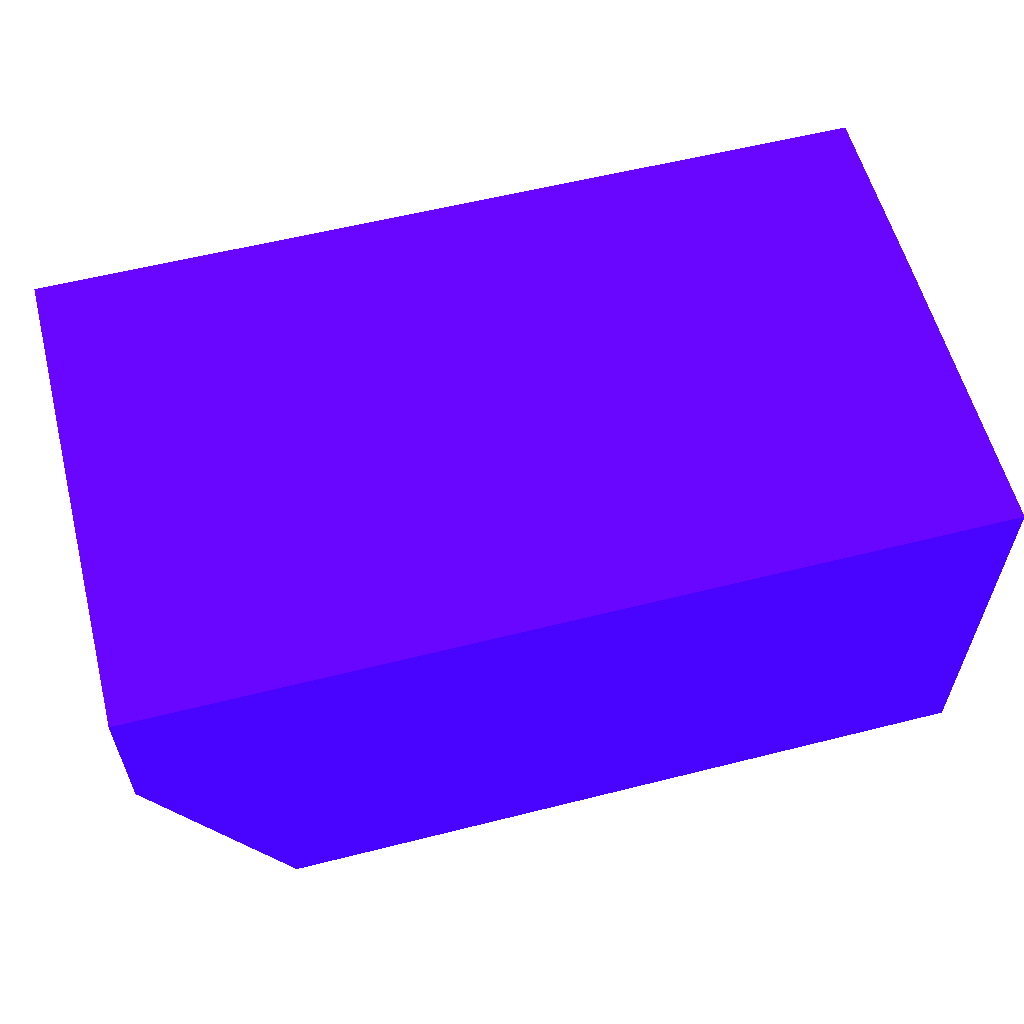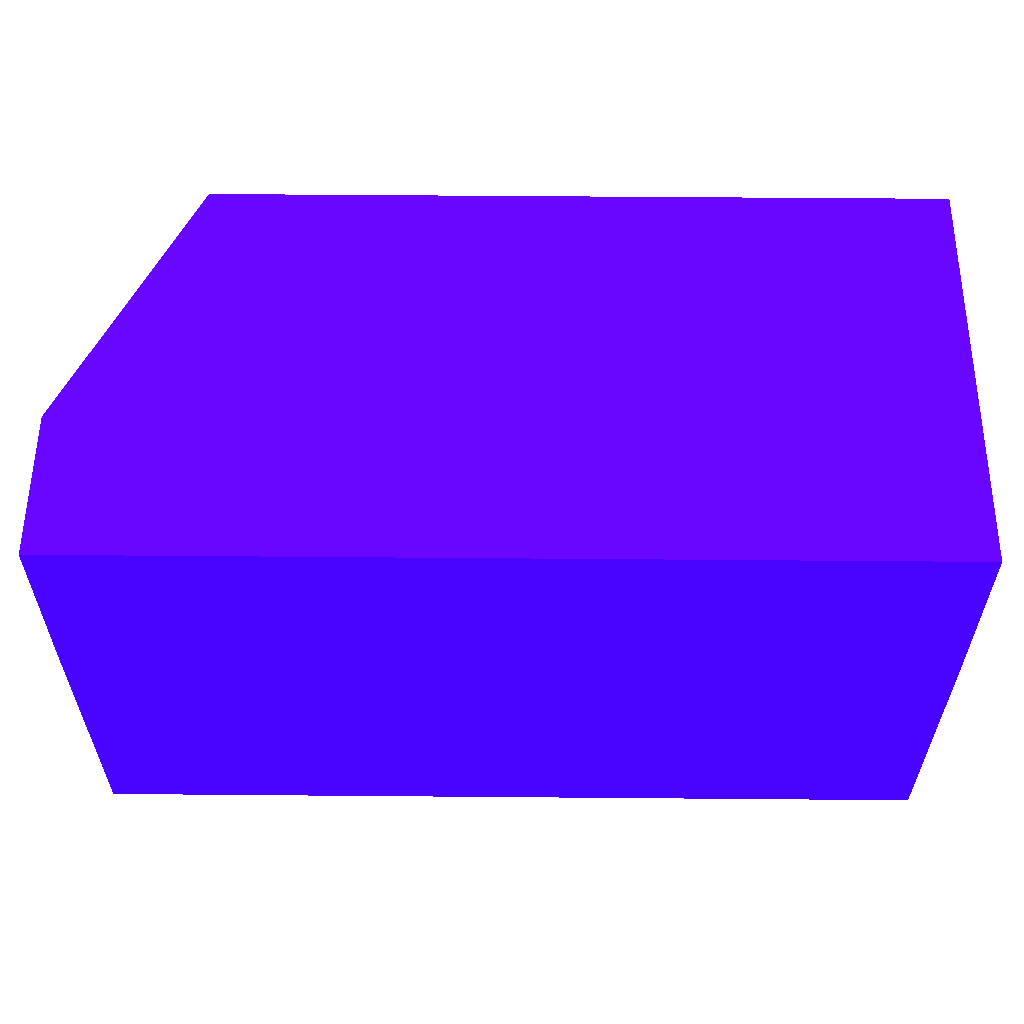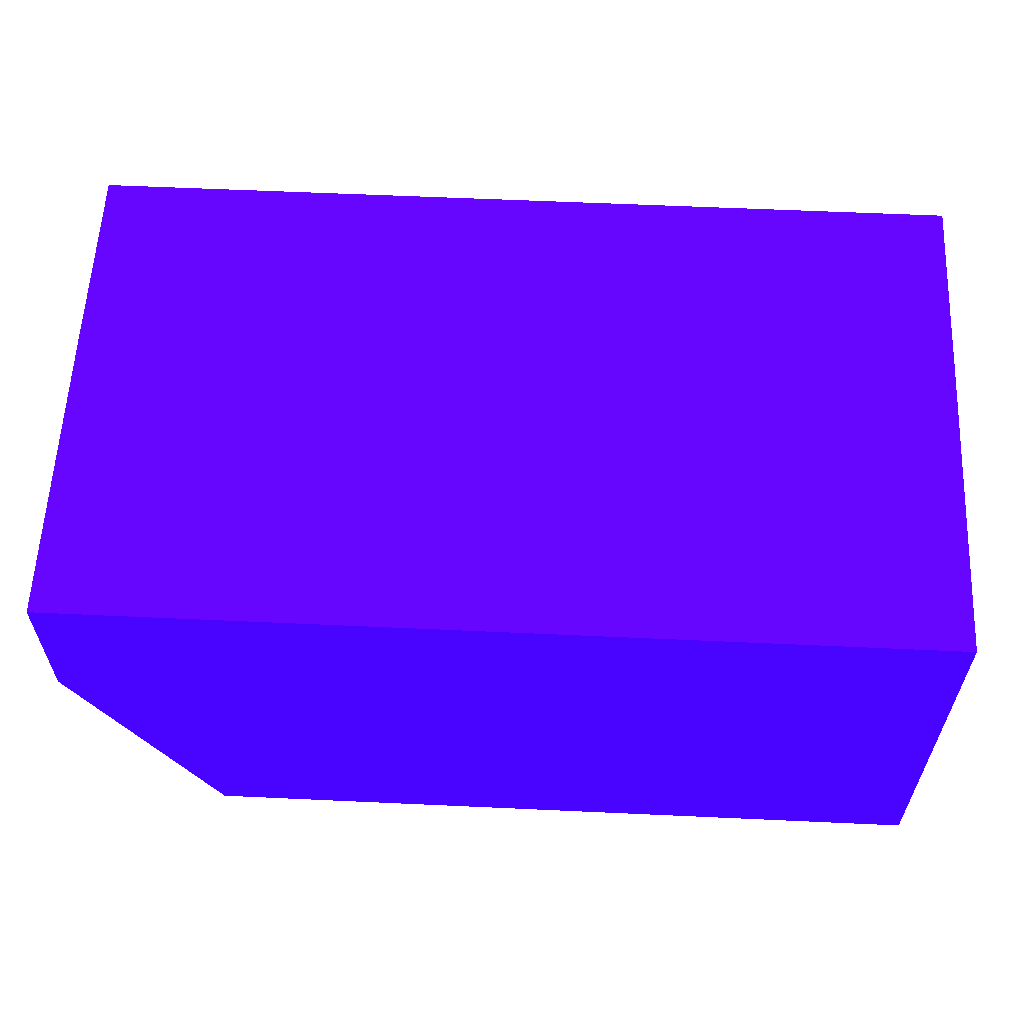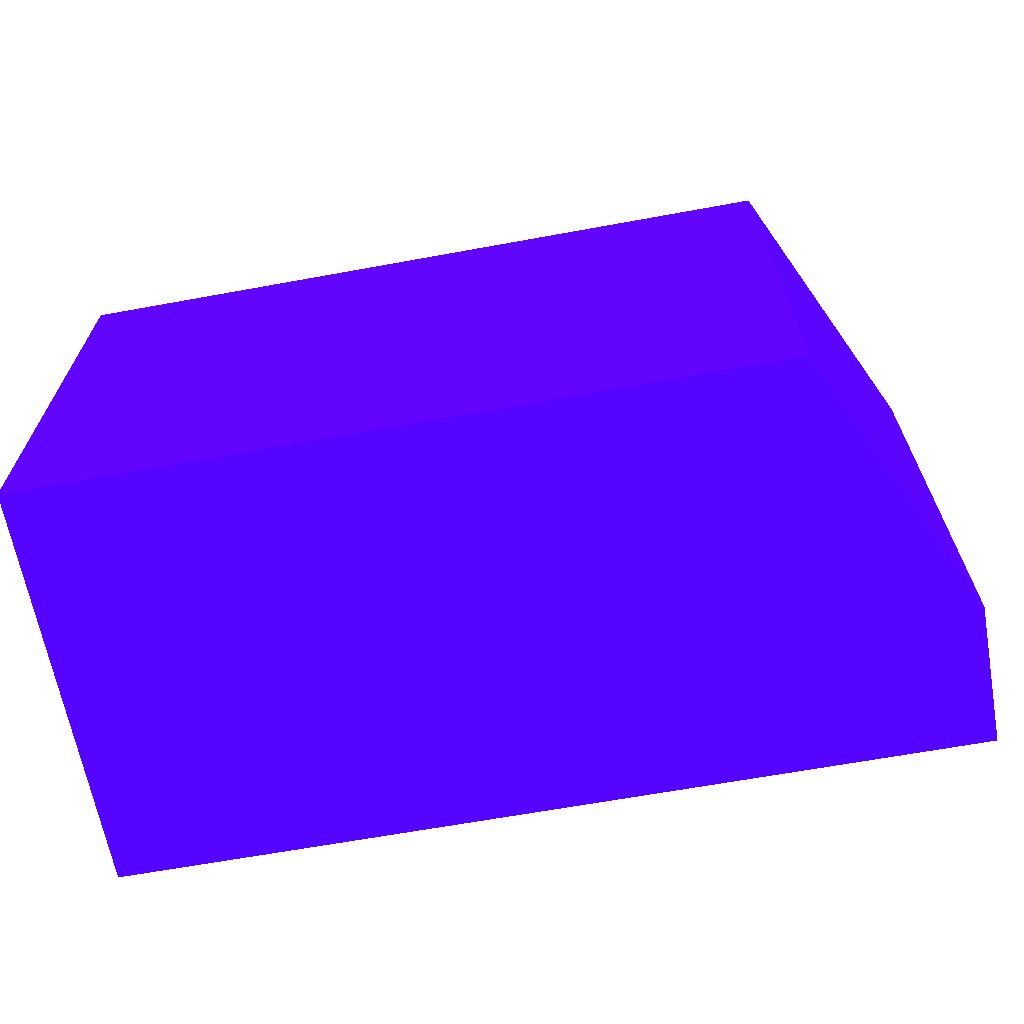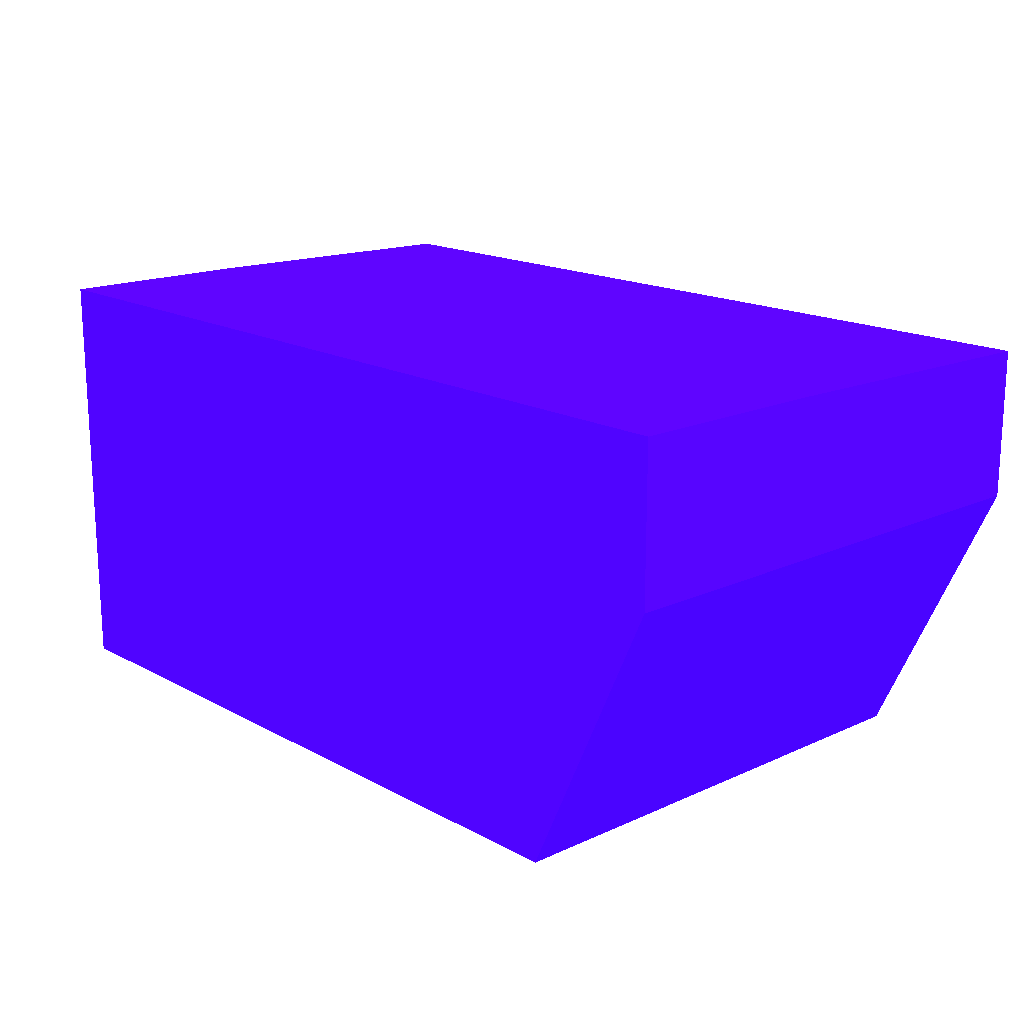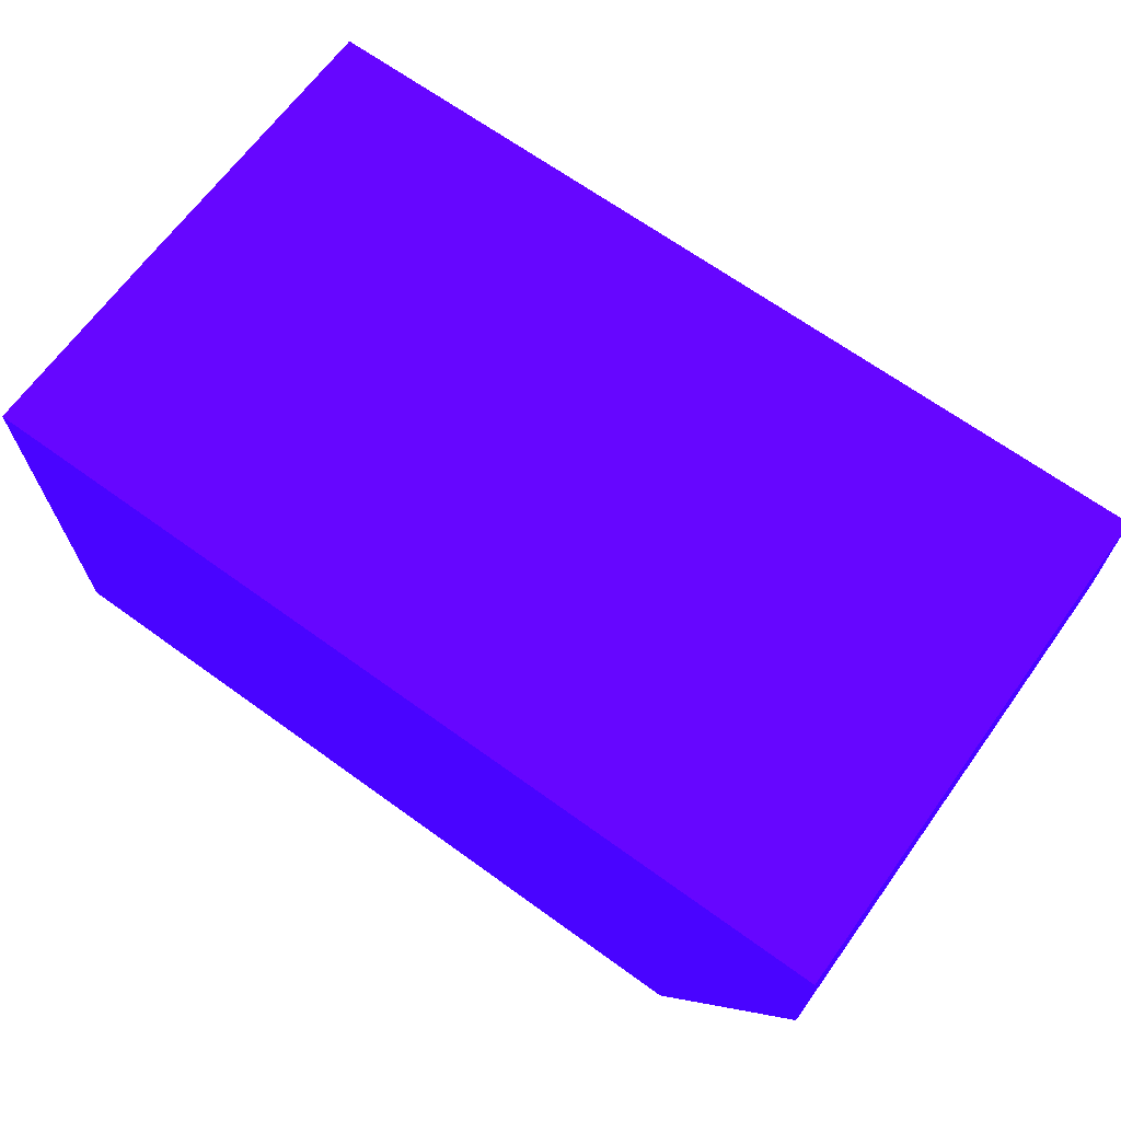
<metadata>
{"format":"obj","ext":"obj","renderer":"f3d","projection":"perspective","resolution":1024,"background":"white","views":[{"elev":58.3,"azim":-14.6,"up":"+Z"},{"elev":56.9,"azim":0.5,"up":"+Y"},{"elev":59.3,"azim":2.7,"up":"+Z"},{"elev":-65.7,"azim":-169.6,"up":"+Y"},{"elev":17.0,"azim":-132.6,"up":"+Z"},{"elev":67.4,"azim":-144.1,"up":"+Z"}]}
</metadata>
<code>
v -0.8105 5.741 -9.698 0.2118 0.01176 0.9882
v -0.8105 5.741 -9.897 0.2118 0.01176 0.9882
v -1.218 5.741 -9.698 0.2118 0.01176 0.9882
v -0.8105 5.65 -9.698 0.2118 0.01176 0.9882
v -0.8105 5.506 -9.897 0.2118 0.01176 0.9882
v -1.157 5.741 -9.897 0.2118 0.01176 0.9882
v -1.218 5.741 -9.768 0.2118 0.01176 0.9882
v -1.218 5.65 -9.698 0.2118 0.01176 0.9882
v -0.8105 5.506 -9.7 0.2118 0.01176 0.9882
v -1.157 5.506 -9.897 0.2118 0.01176 0.9882
v -1.218 5.506 -9.768 0.2118 0.01176 0.9882
v -1.218 5.506 -9.7 0.2118 0.01176 0.9882
f 1 2 6
f 1 6 7
f 1 7 3
f 1 3 8
f 1 8 4
f 1 4 9
f 1 9 5
f 1 5 2
f 2 5 10
f 2 10 6
f 3 7 11
f 3 11 12
f 3 12 8
f 4 8 12
f 4 12 9
f 5 9 12
f 5 12 11
f 5 11 10
f 6 10 11
f 6 11 7

</code>
